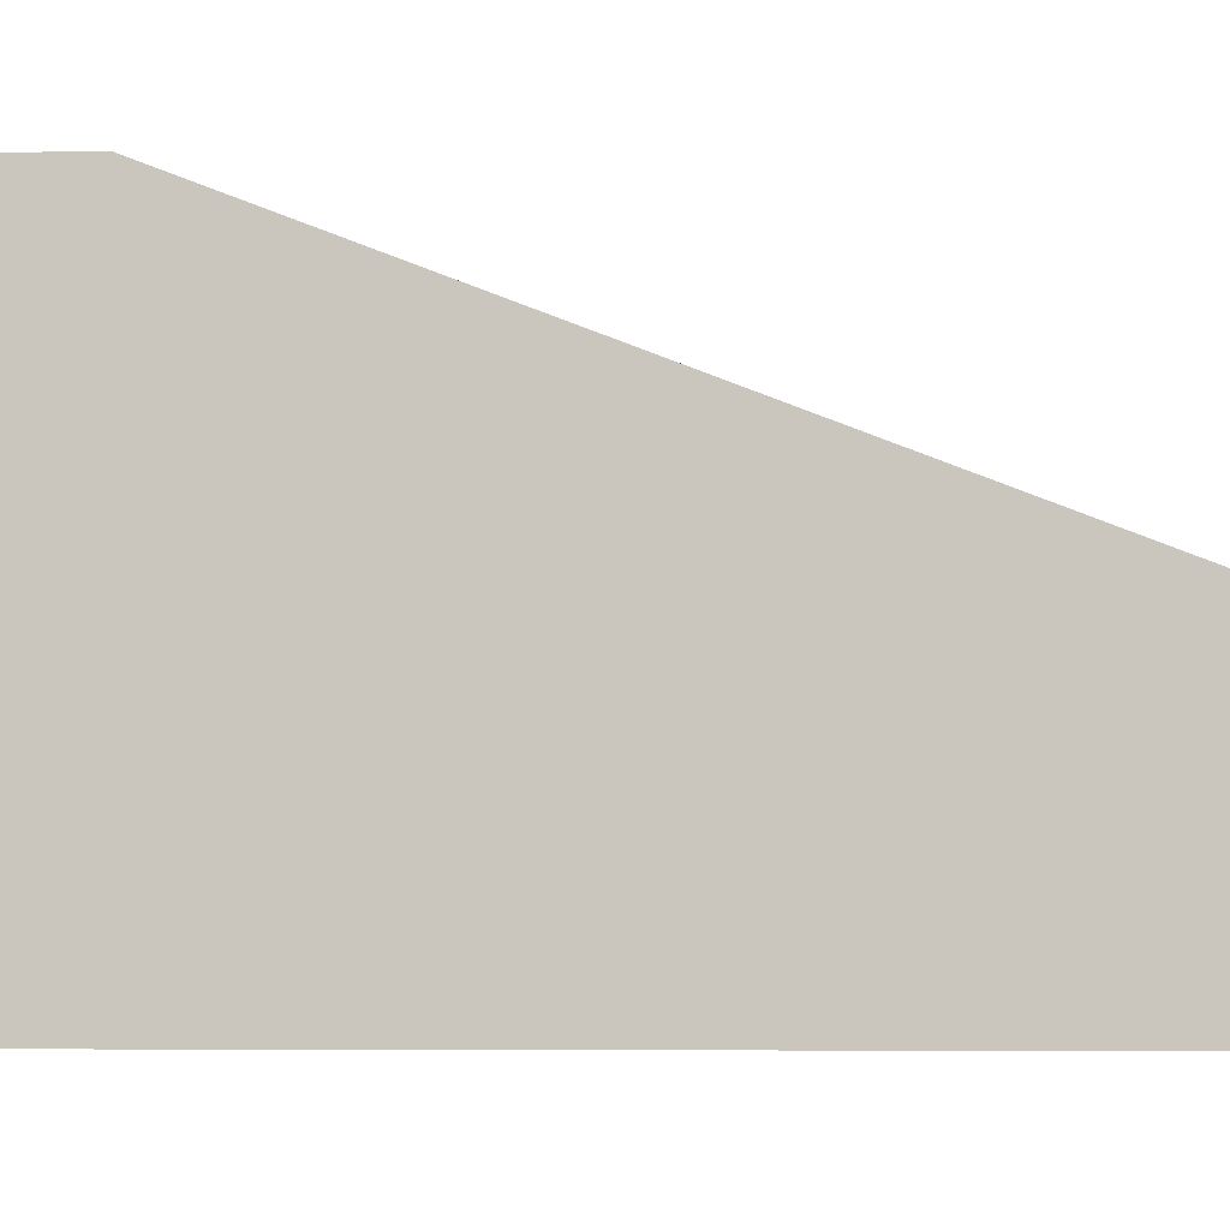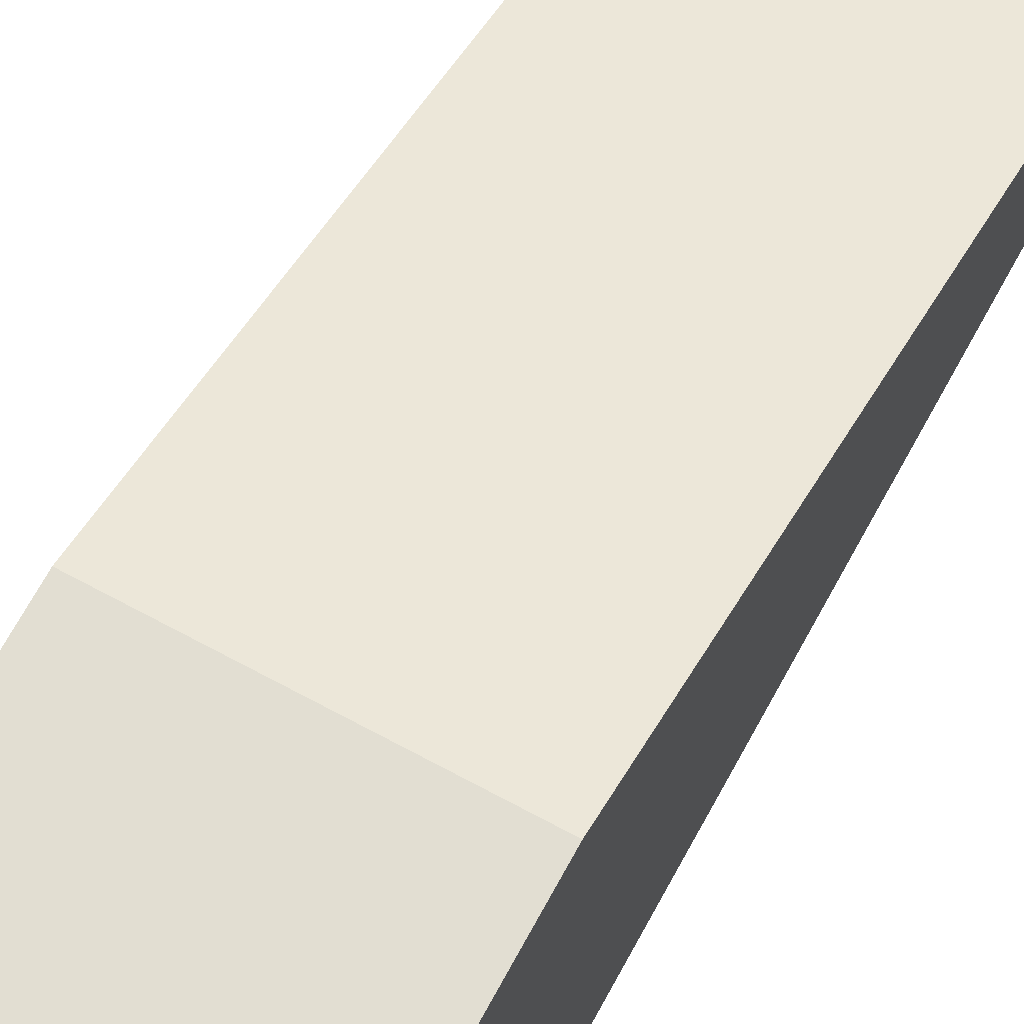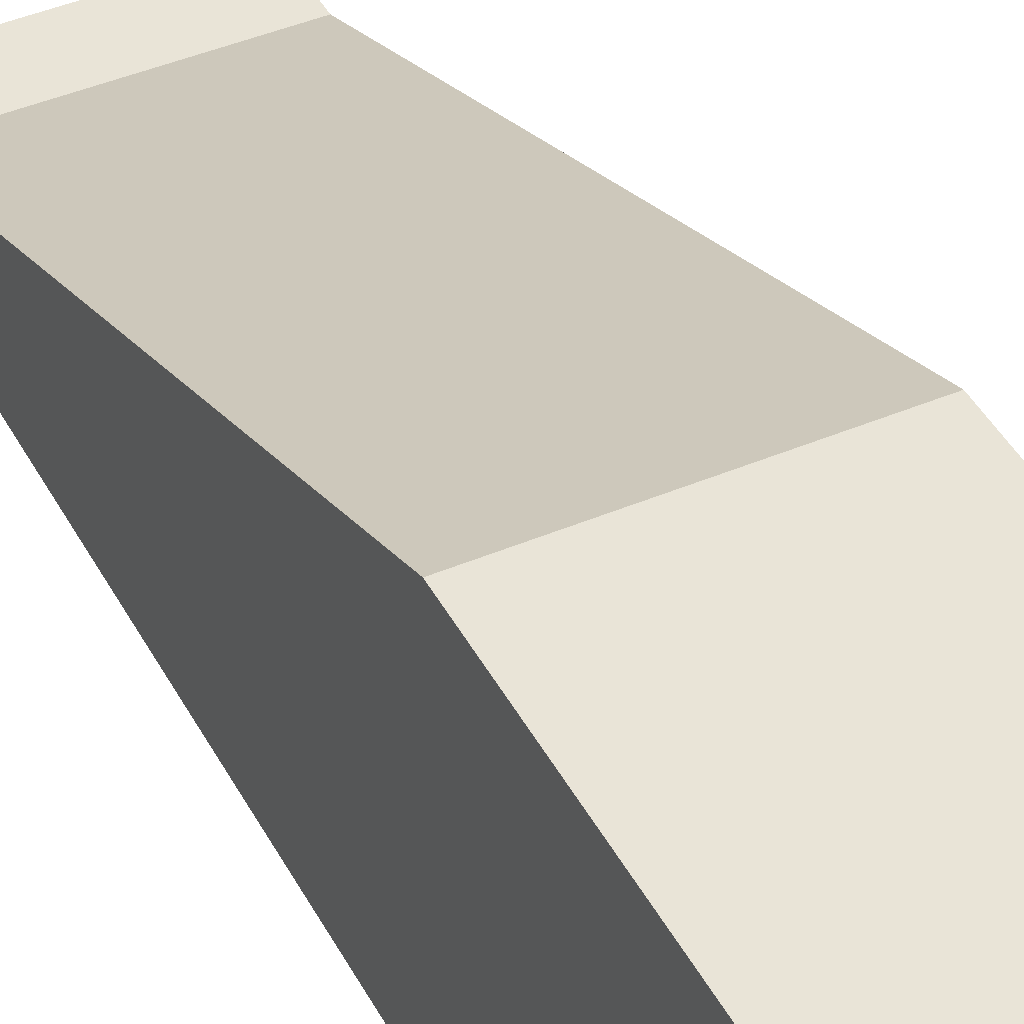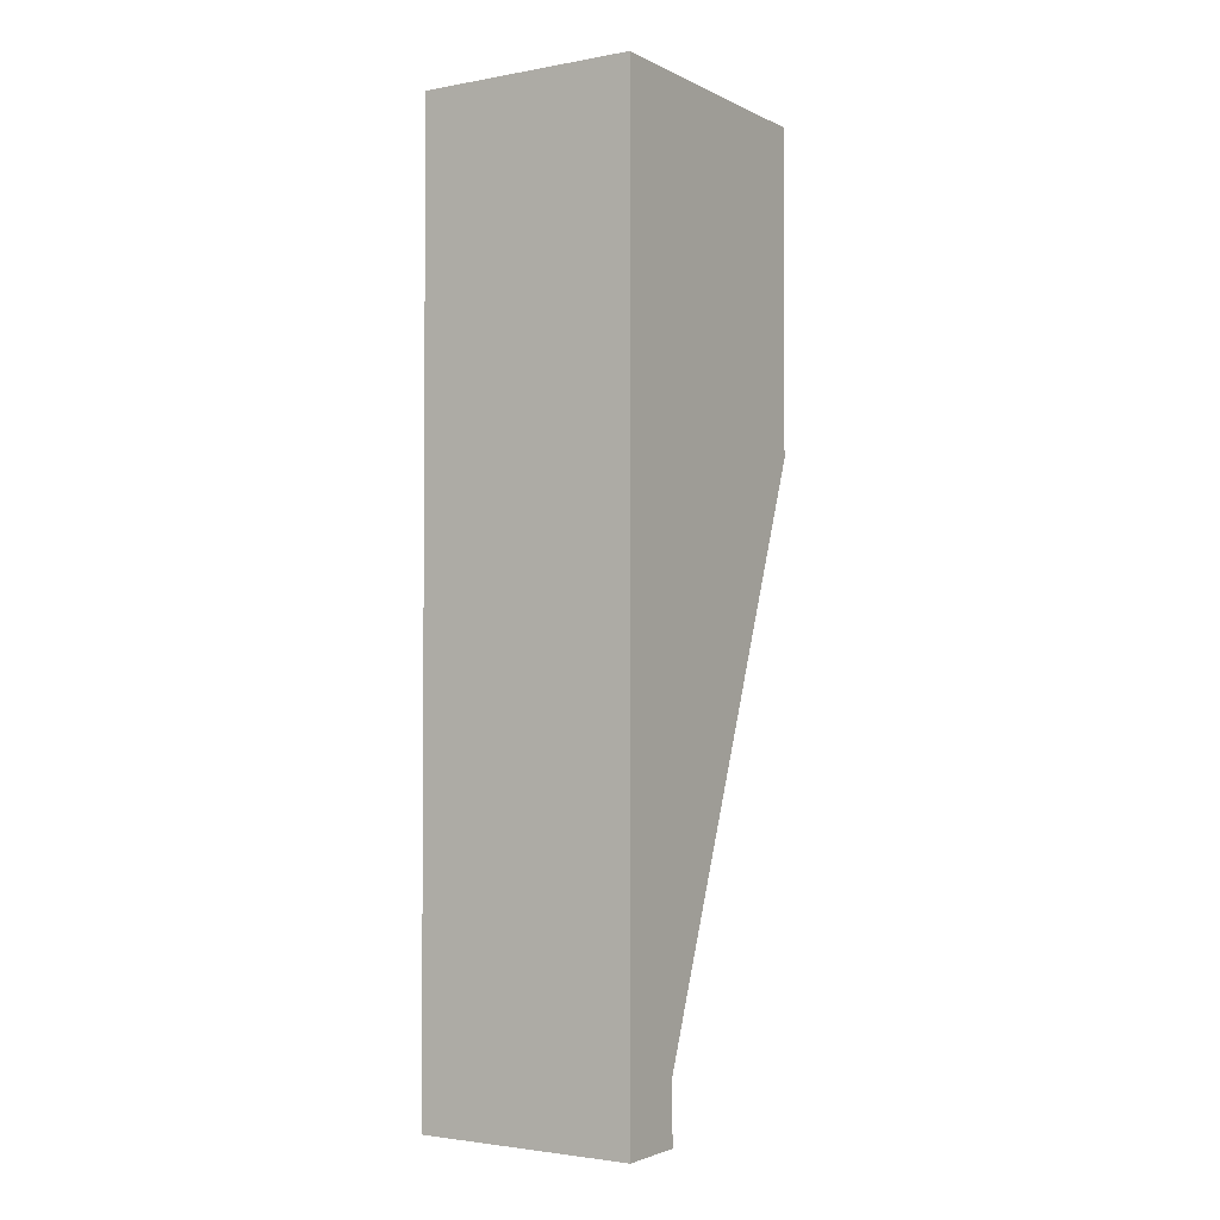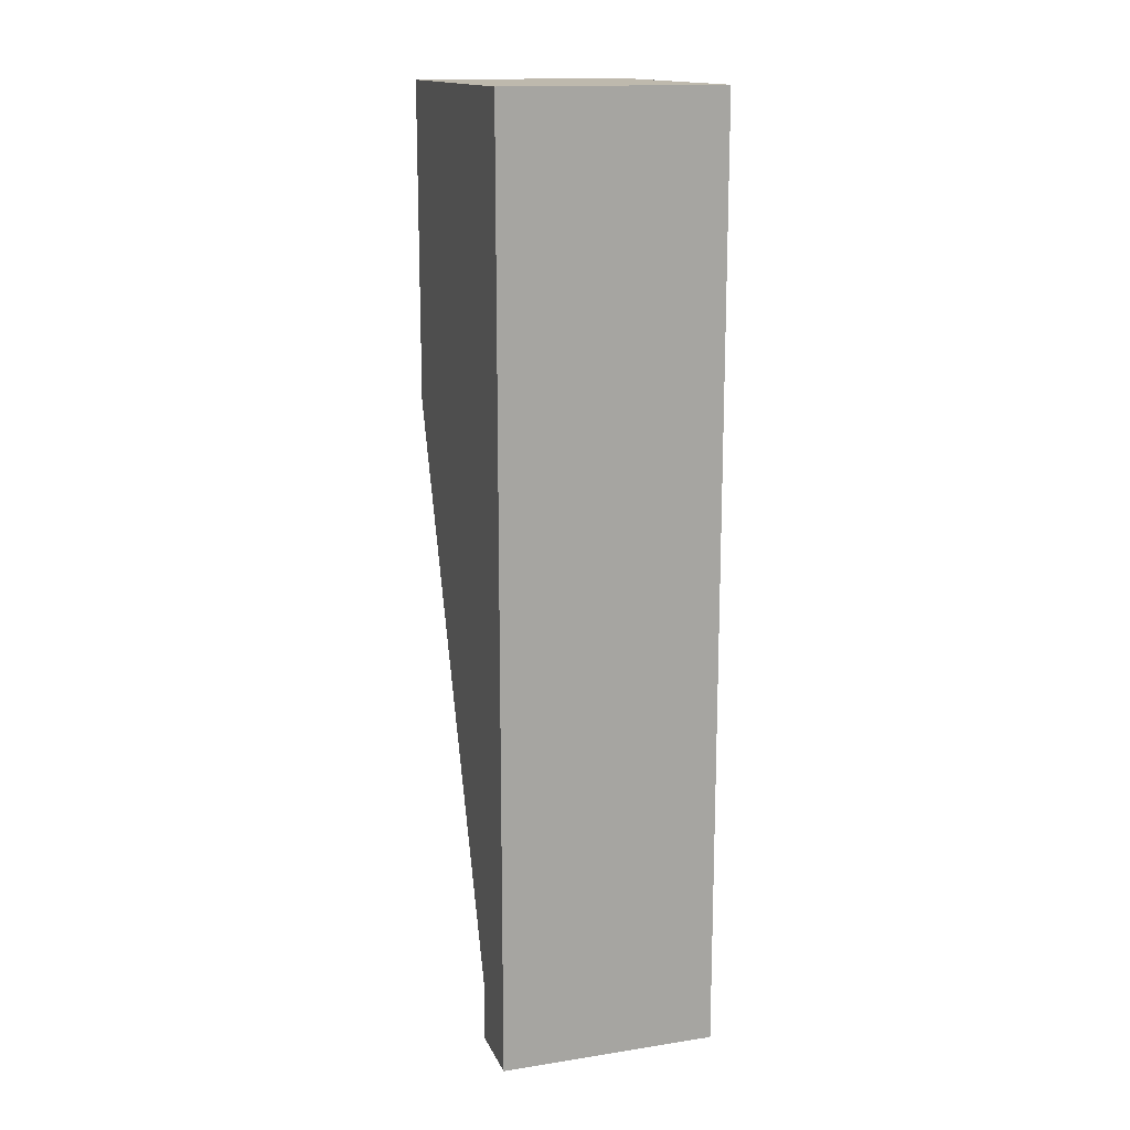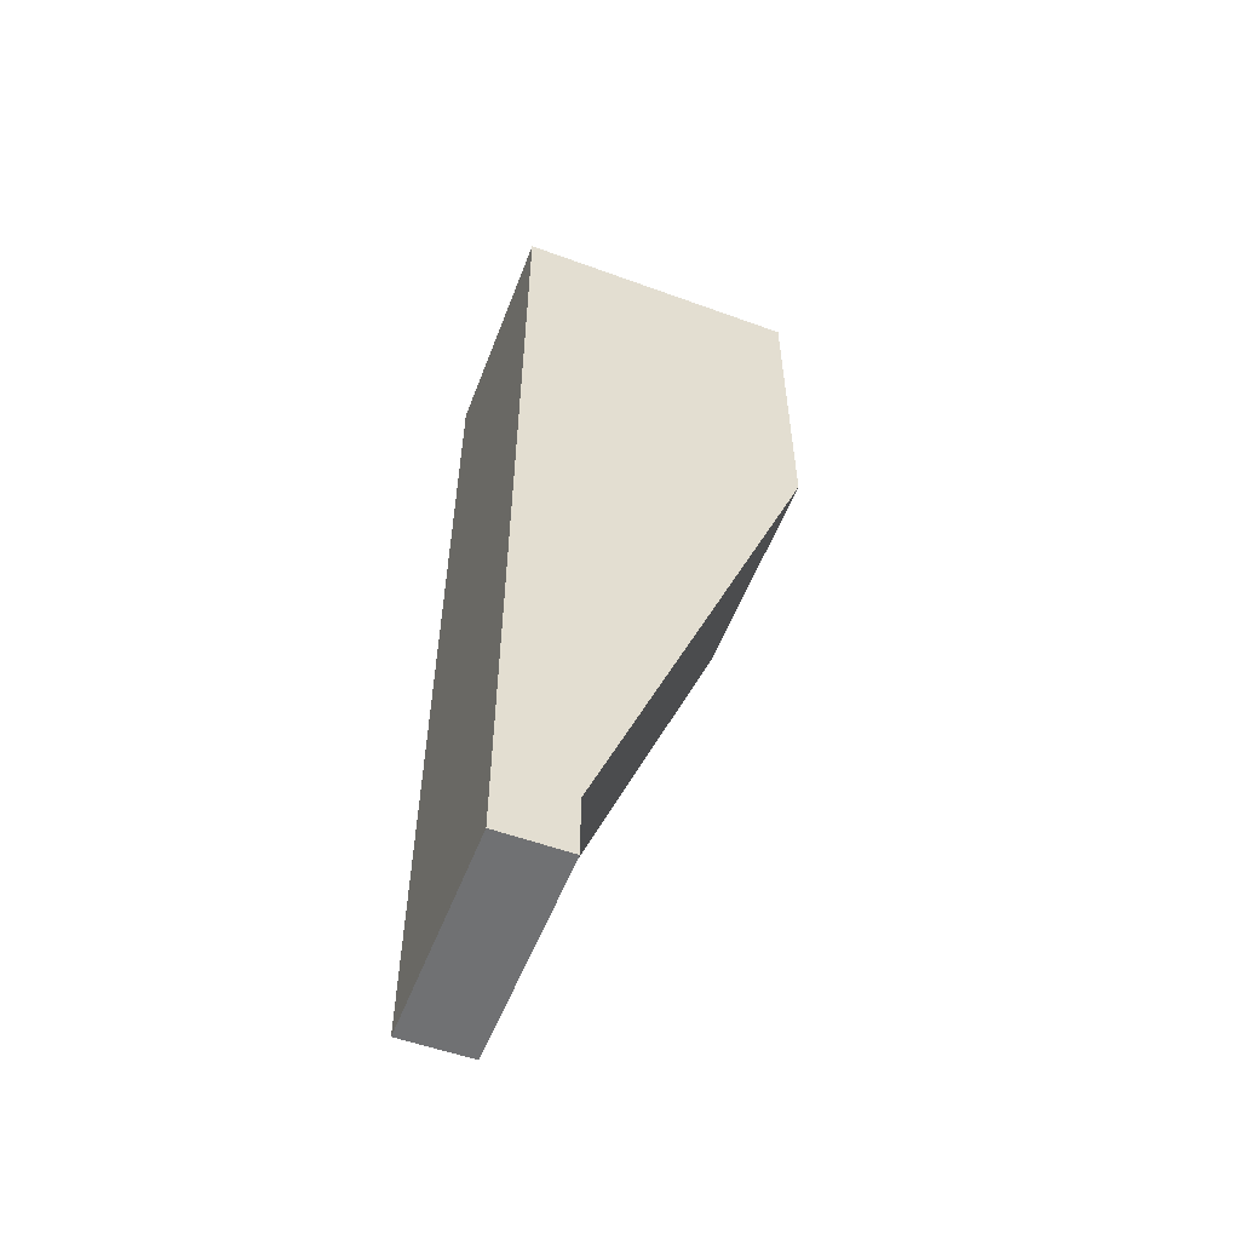
<metadata>
{"format":"obj","ext":"obj","renderer":"f3d","projection":"perspective","resolution":1024,"background":"white","views":[{"elev":-3.2,"azim":95.6,"up":"+Y"},{"elev":67.9,"azim":28.5,"up":"+Y"},{"elev":43.5,"azim":-26.6,"up":"+Y"},{"elev":-2.5,"azim":32.3,"up":"+Z"},{"elev":15.3,"azim":-18.0,"up":"+Z"},{"elev":-55.1,"azim":69.0,"up":"+Z"}]}
</metadata>
<code>
o stageSrop2.001
v 7.401 -4.406 160
v 7.401 0.7552 160
v 7.401 -4.406 164.6
v 7.401 0.7552 164.6
v -8.902 -4.406 160
v -8.902 0.7552 160
v -8.902 -4.406 164.6
v -8.902 0.7552 164.6
v 7.401 -4.406 206.1
v 7.401 16.65 206.1
v -8.902 -4.406 206.1
v -8.902 16.65 206.1
v 7.401 -4.406 230.1
v 7.401 16.65 230.1
v -8.902 -4.406 230.1
v -8.902 16.65 230.1
f 2 3 1
f 3 11 7
f 8 5 7
f 6 1 5
f 7 1 3
f 4 6 8
f 12 14 10
f 8 10 4
f 4 9 3
f 8 11 12
f 14 15 13
f 10 13 9
f 11 16 12
f 9 15 11
f 2 4 3
f 3 9 11
f 8 6 5
f 6 2 1
f 7 5 1
f 4 2 6
f 12 16 14
f 8 12 10
f 4 10 9
f 8 7 11
f 14 16 15
f 10 14 13
f 11 15 16
f 9 13 15

</code>
